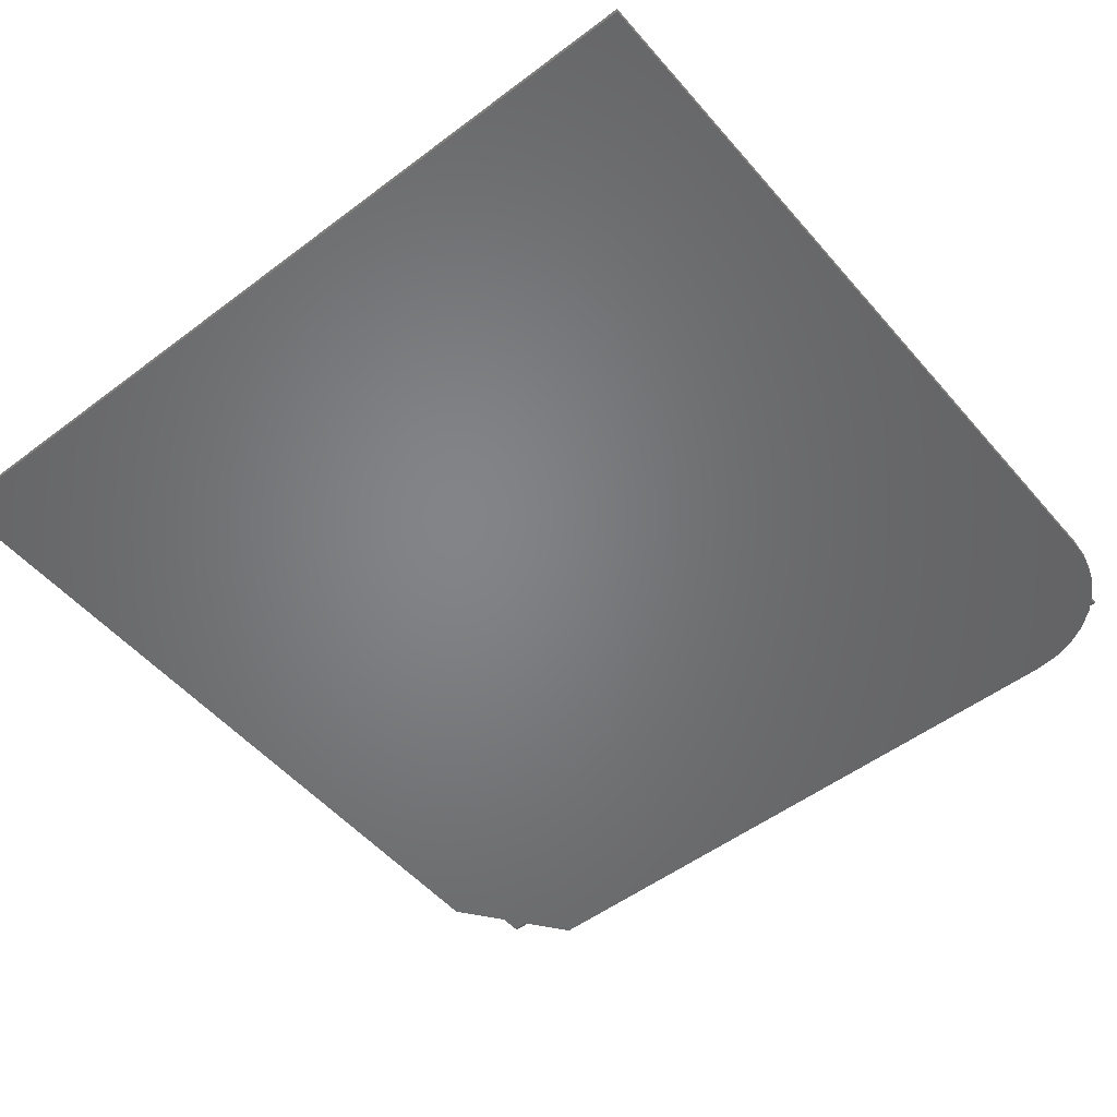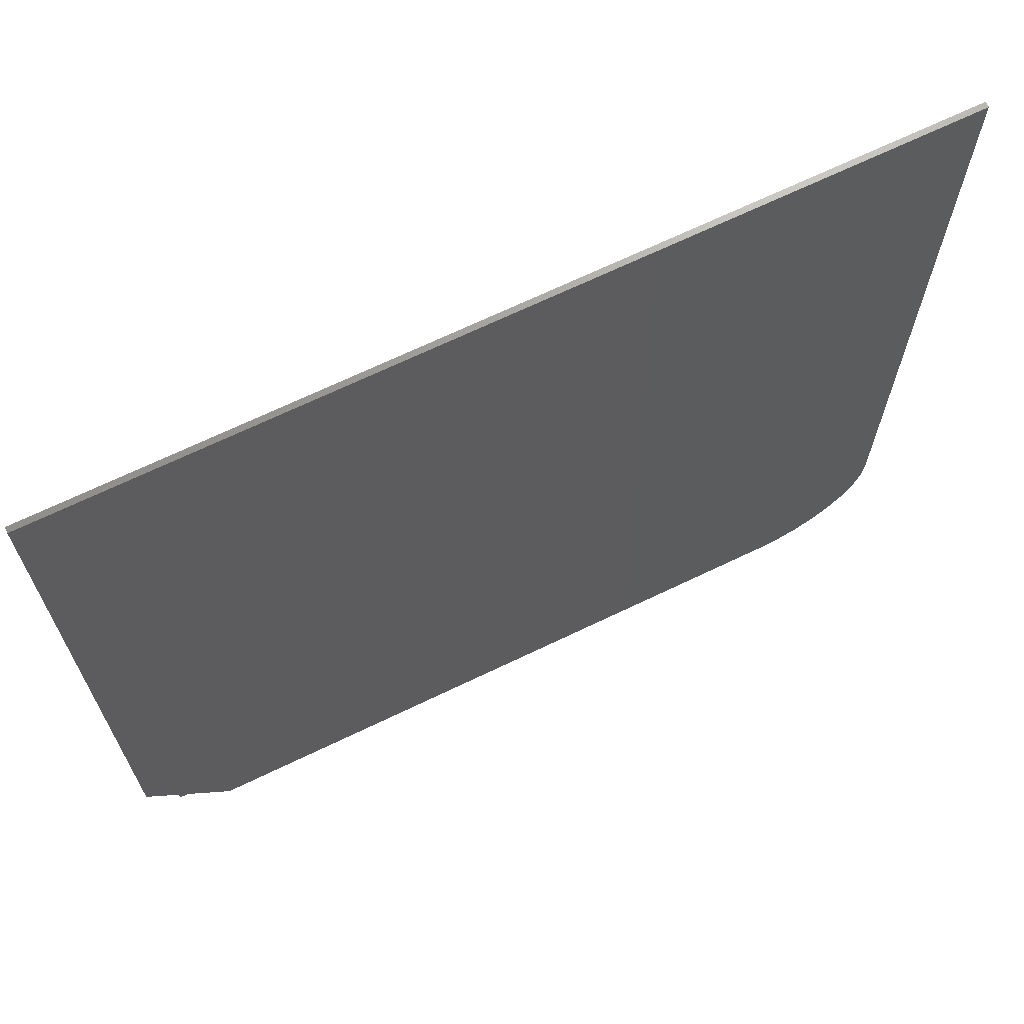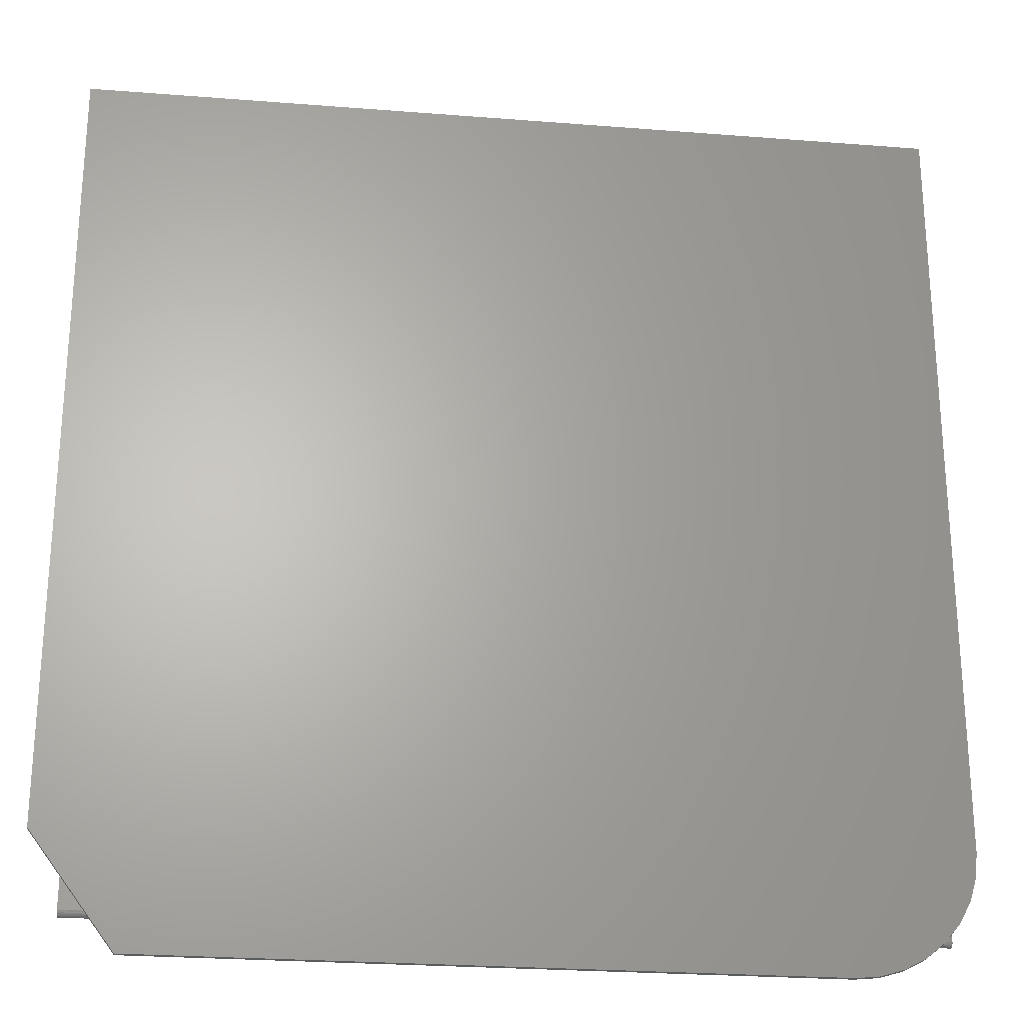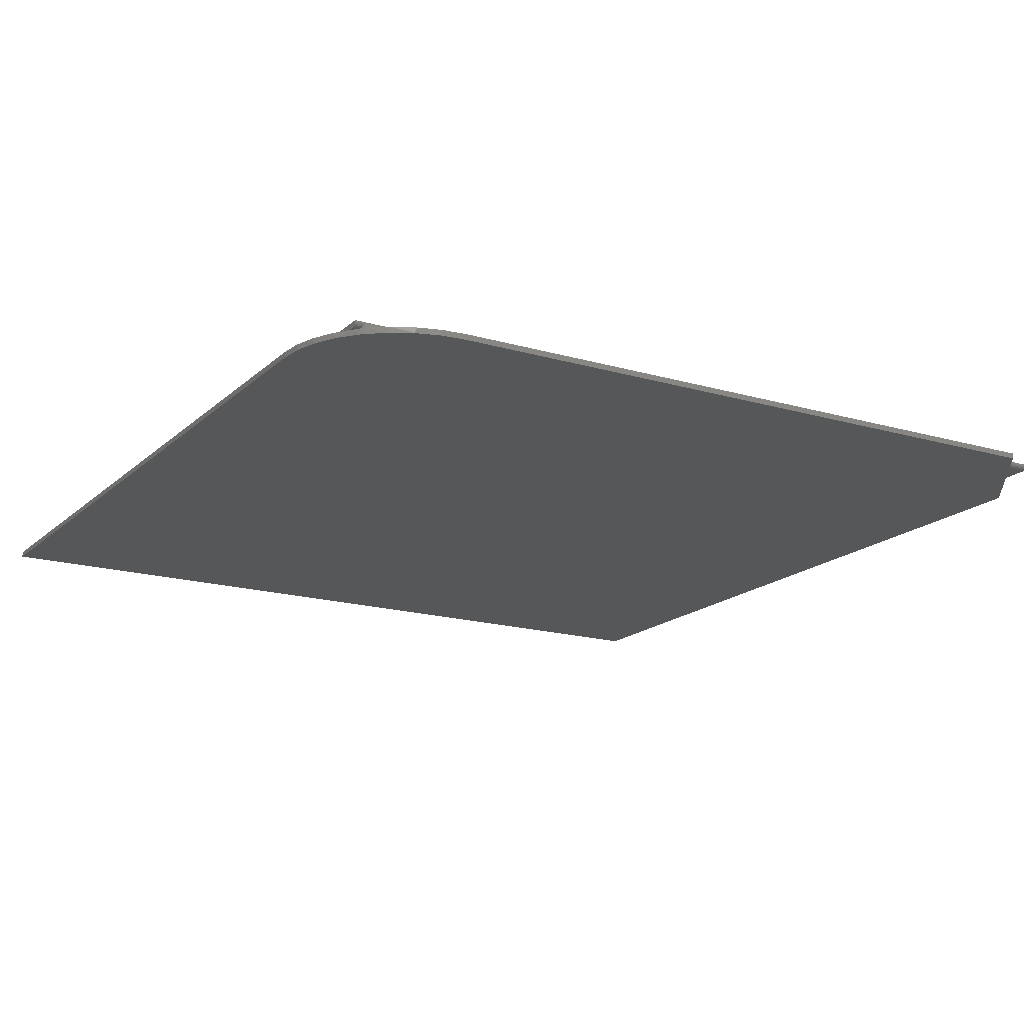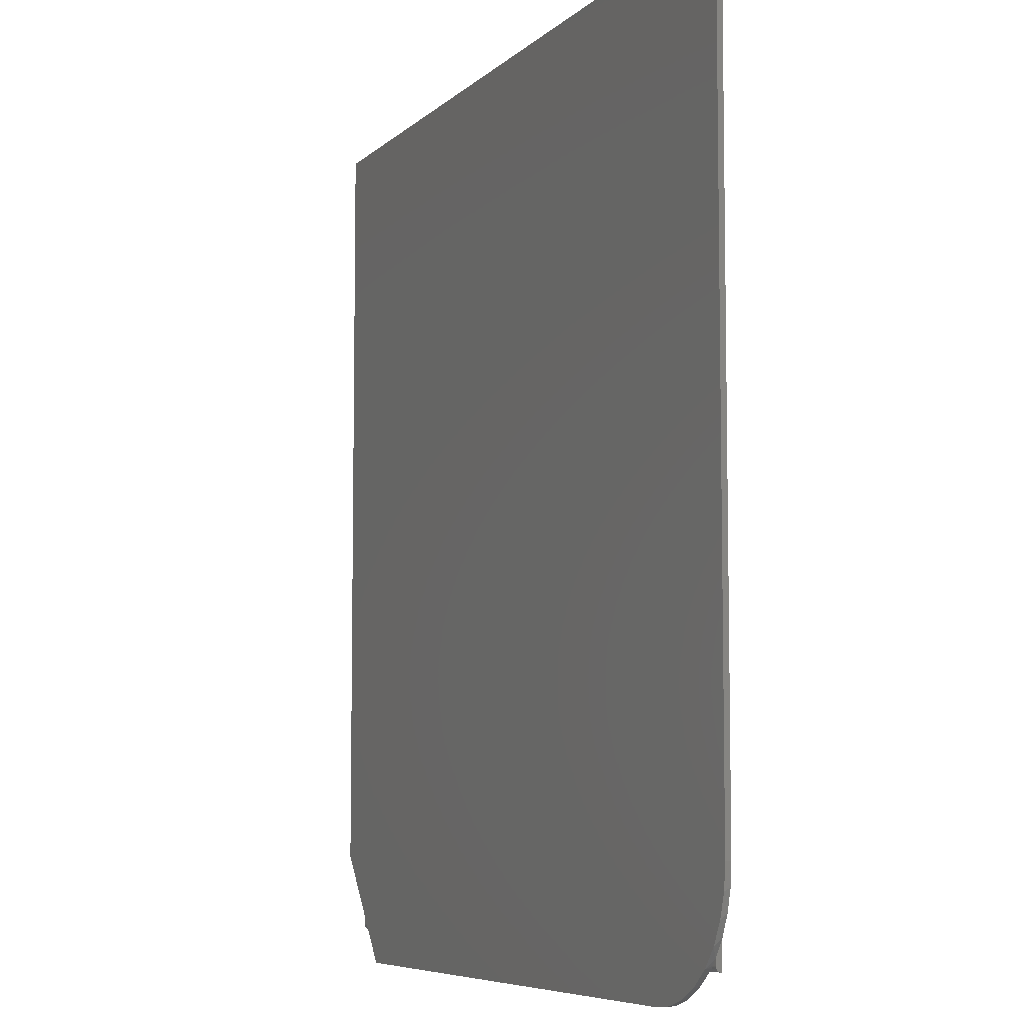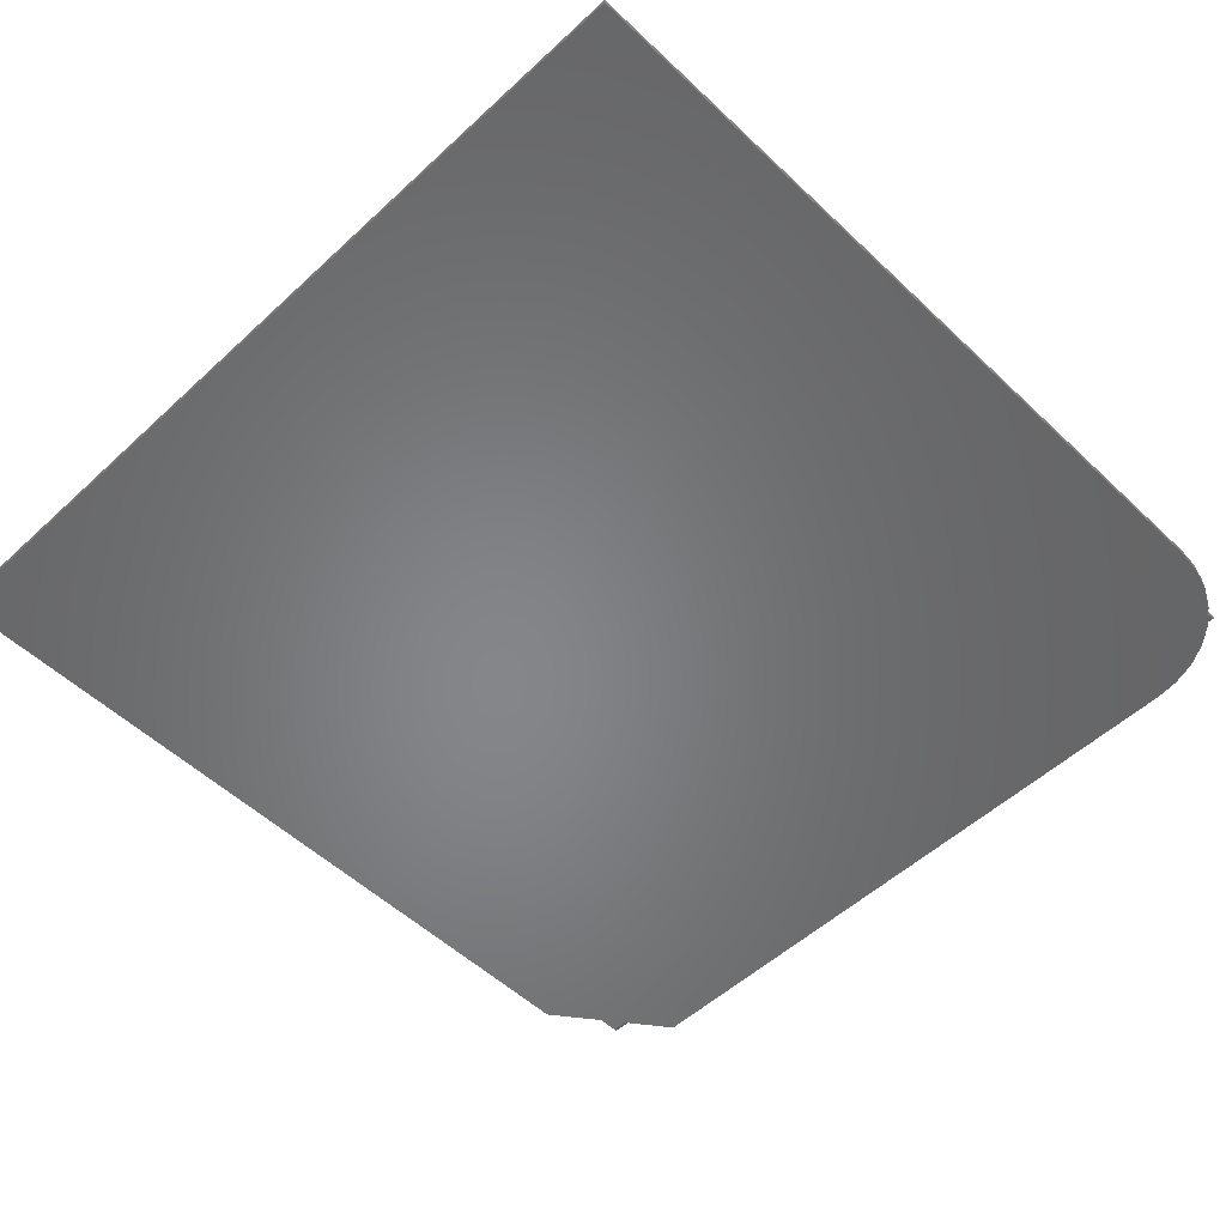
<metadata>
{"format":"stl","ext":"stl","renderer":"f3d","projection":"perspective","resolution":1024,"background":"white","views":[{"elev":-51.7,"azim":-140.7,"up":"+Z"},{"elev":68.6,"azim":154.3,"up":"+Y"},{"elev":-25.1,"azim":172.7,"up":"+Y"},{"elev":-17.2,"azim":-30.4,"up":"+Z"},{"elev":-6.8,"azim":-113.6,"up":"+Y"},{"elev":-53.0,"azim":-135.3,"up":"+Z"}]}
</metadata>
<code>
# stl→obj: 68 verts, 132 faces
v 0.5267 -0.5859 0.007812
v -0.5558 -0.5856 0.01341
v -0.5555 -0.5859 0.007812
v -0.5555 -0.5859 0.01562
v 0.5269 -0.5856 0.01337
v 0.5267 -0.5859 0.01562
v 0.5325 -0.5781 0.007812
v 0.5646 -0.5354 0.007812
v 0.5646 -0.5781 0.007812
v 0.5646 -0.5859 0.01562
v 0.5646 -0.5858 0.0141
v 0.5646 -0.5846 0.01128
v 0.5646 -0.5853 0.01264
v 0.5646 -0.5825 0.009129
v 0.5646 -0.5811 0.008407
v 0.5646 -0.5796 0.007963
v 0.5646 0.5859 0.01562
v 0.5646 -0.5836 0.0101
v 0.5646 0.5859 0.007812
v 0.5316 -0.5794 0.007909
v 0.5307 -0.5806 0.0082
v 0.5299 -0.5817 0.008679
v 0.5291 -0.5828 0.009337
v 0.5278 -0.5845 0.01112
v 0.4915 -0.6328 0
v 0.6087 -0.4766 0
v 0.6087 -0.4766 0.007812
v 0.4915 -0.6328 0.007812
v -0.4375 -0.6328 0
v -0.4698 -0.6297 0.007812
v -0.471 -0.6295 0
v -0.4375 -0.6328 0.007812
v -0.6094 -0.4609 0.007812
v -0.6061 -0.4945 0
v -0.6068 -0.4903 0.007812
v -0.6094 -0.4609 0
v -0.501 -0.6207 0.007812
v -0.5033 -0.6197 0
v -0.5299 -0.6059 0.007812
v -0.533 -0.6038 0
v -0.5703 -0.57 0.007812
v -0.587 -0.5457 0.007812
v -0.5804 -0.5564 0
v -0.5963 -0.5267 0
v -0.5993 -0.5189 0.007812
v -0.557 -0.5845 0.01113
v -0.5578 -0.5837 0.01016
v -0.5588 -0.5828 0.009331
v -0.559 -0.5825 0
v -0.5598 -0.5817 0.008674
v -0.5609 -0.5805 0.008197
v -0.5621 -0.5793 0.007908
v -0.5632 -0.5781 0.007812
v -0.5703 -0.5781 0.007812
v -0.5703 -0.5796 0.007963
v -0.5703 -0.5825 0.009129
v -0.5703 -0.5811 0.008407
v -0.5703 0.5859 0.01562
v -0.5703 0.5859 0.007812
v -0.5703 -0.5858 0.0141
v -0.5703 -0.5859 0.01562
v -0.5703 -0.5836 0.0101
v -0.5703 -0.5846 0.01128
v -0.5703 -0.5853 0.01264
v -0.6094 0.625 0.007812
v 0.6087 0.625 0.007812
v -0.6094 0.625 0
v 0.6087 0.625 0
f 1 2 3
f 4 2 1
f 4 1 5
f 4 5 6
f 7 8 9
f 10 11 12
f 12 11 13
f 14 15 16
f 14 16 9
f 14 9 8
f 17 10 12
f 17 12 18
f 17 18 14
f 17 14 8
f 17 8 19
f 1 7 20
f 1 20 21
f 1 21 22
f 1 22 23
f 1 23 24
f 1 24 5
f 25 26 27
f 25 27 8
f 25 8 7
f 25 7 1
f 25 1 28
f 7 16 20
f 7 9 16
f 16 21 20
f 23 18 24
f 24 18 12
f 24 12 13
f 24 13 5
f 21 16 22
f 22 16 15
f 22 15 23
f 23 15 14
f 23 14 18
f 10 6 11
f 11 6 5
f 11 5 13
f 29 30 31
f 29 32 30
f 33 34 35
f 33 36 34
f 31 30 37
f 31 37 38
f 38 37 39
f 38 39 40
f 41 42 43
f 44 43 42
f 42 45 44
f 34 44 45
f 45 35 34
f 3 2 46
f 3 46 47
f 3 47 48
f 3 48 49
f 3 49 40
f 3 40 39
f 49 48 50
f 49 50 51
f 49 51 52
f 49 52 53
f 49 53 41
f 49 41 43
f 54 41 53
f 54 55 56
f 55 57 56
f 58 59 41
f 58 41 60
f 58 60 61
f 41 54 56
f 41 56 62
f 41 62 63
f 41 63 64
f 41 64 60
f 17 58 61
f 17 61 4
f 17 4 6
f 17 6 10
f 1 3 39
f 1 39 37
f 1 37 30
f 1 30 32
f 1 32 28
f 54 52 55
f 54 53 52
f 55 52 51
f 55 51 50
f 55 50 57
f 57 50 48
f 57 48 56
f 63 2 64
f 56 48 62
f 62 48 47
f 62 47 63
f 63 47 46
f 63 46 2
f 4 61 2
f 2 61 60
f 2 60 64
f 33 35 45
f 33 45 42
f 33 42 41
f 33 41 59
f 33 59 65
f 65 59 66
f 66 59 19
f 66 19 27
f 27 19 8
f 17 19 58
f 58 19 59
f 26 25 29
f 26 29 31
f 26 31 38
f 26 38 40
f 26 40 49
f 26 49 43
f 26 43 44
f 26 44 34
f 26 34 36
f 26 36 67
f 26 67 68
f 32 29 28
f 28 29 25
f 65 67 33
f 33 67 36
f 27 26 66
f 66 26 68
f 66 68 65
f 65 68 67

</code>
